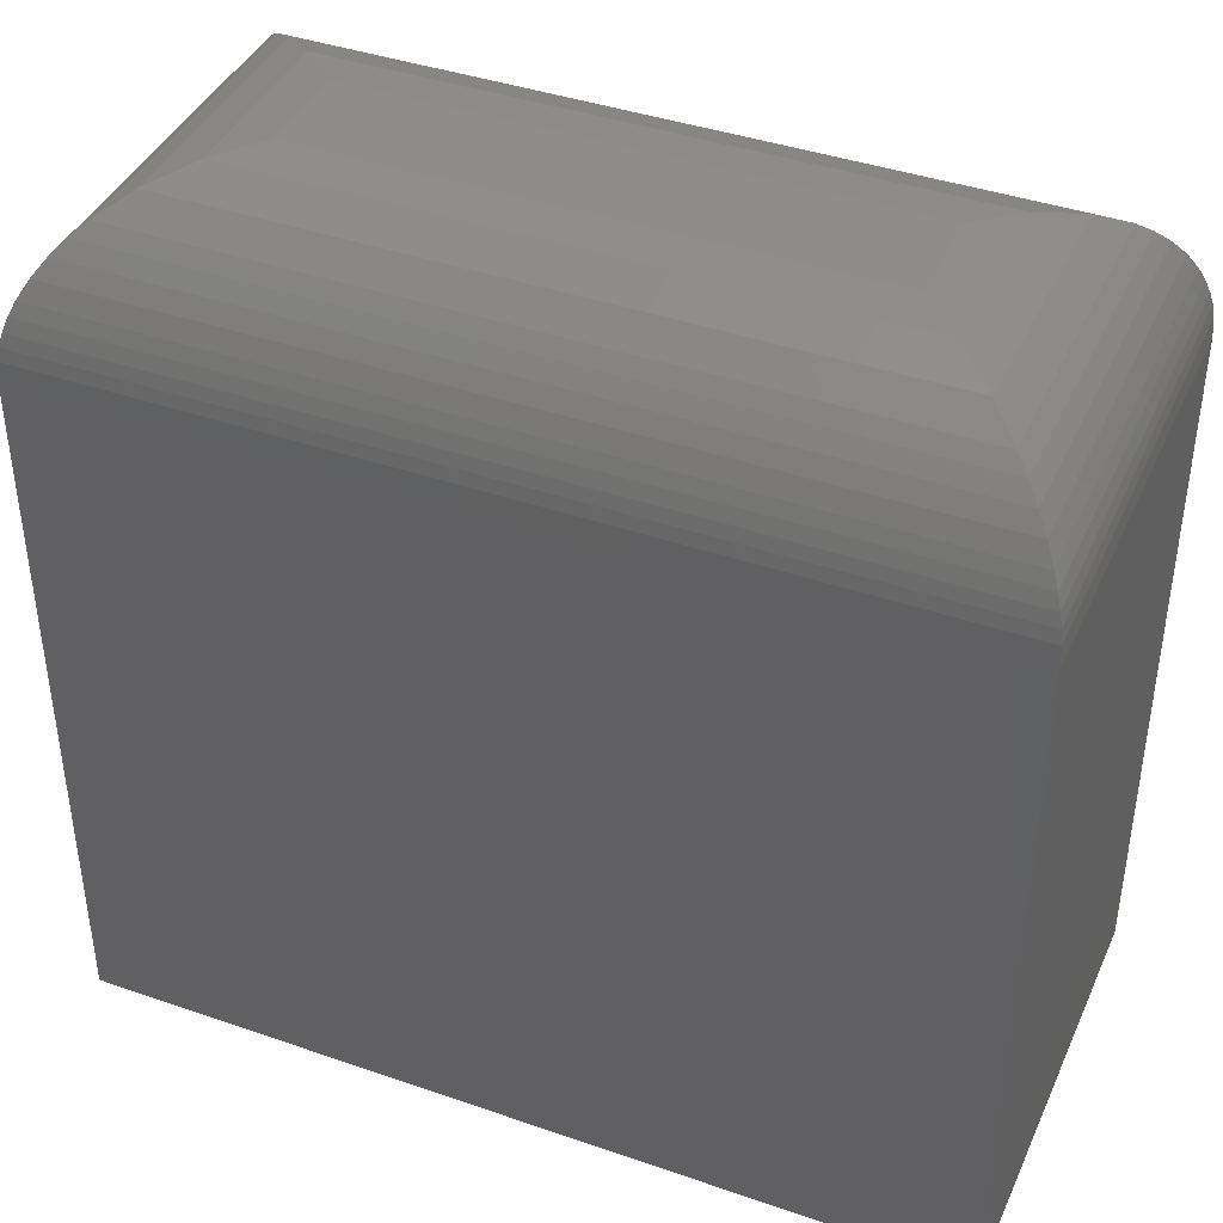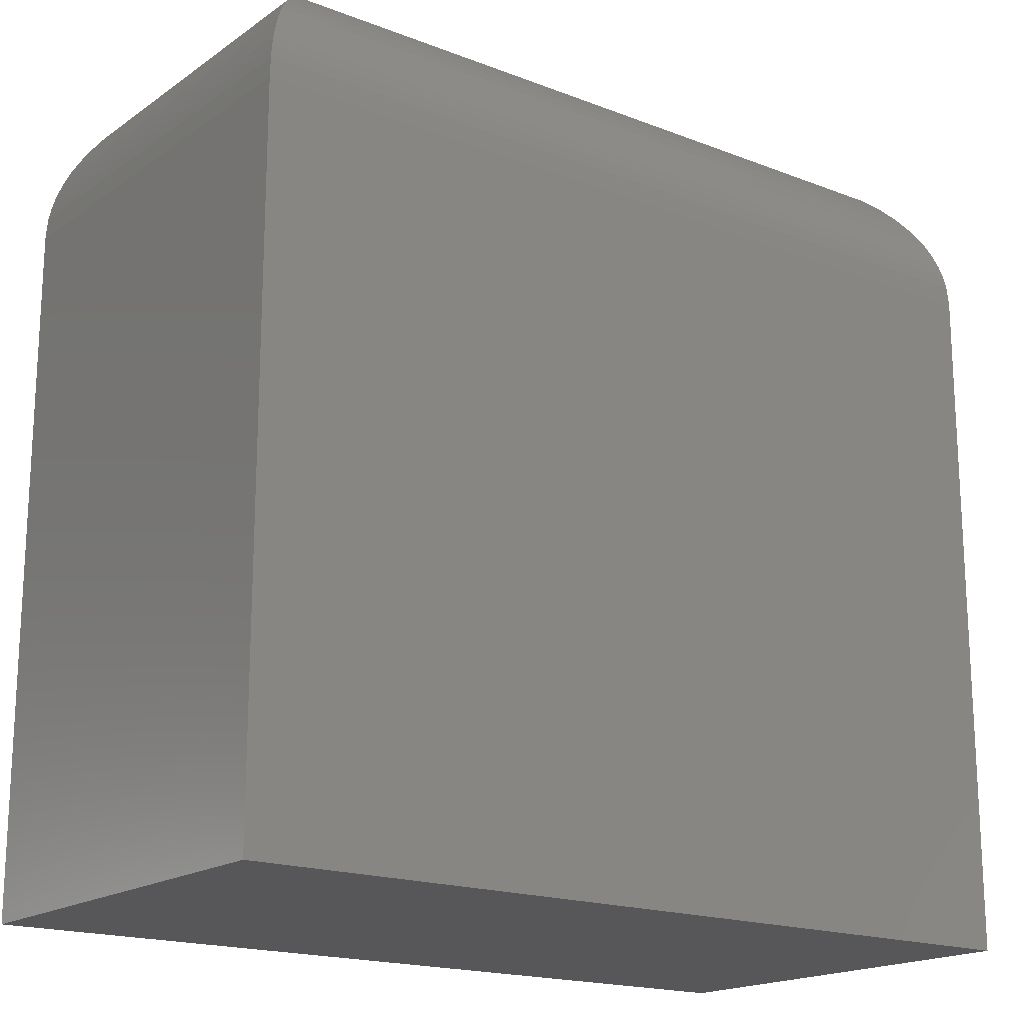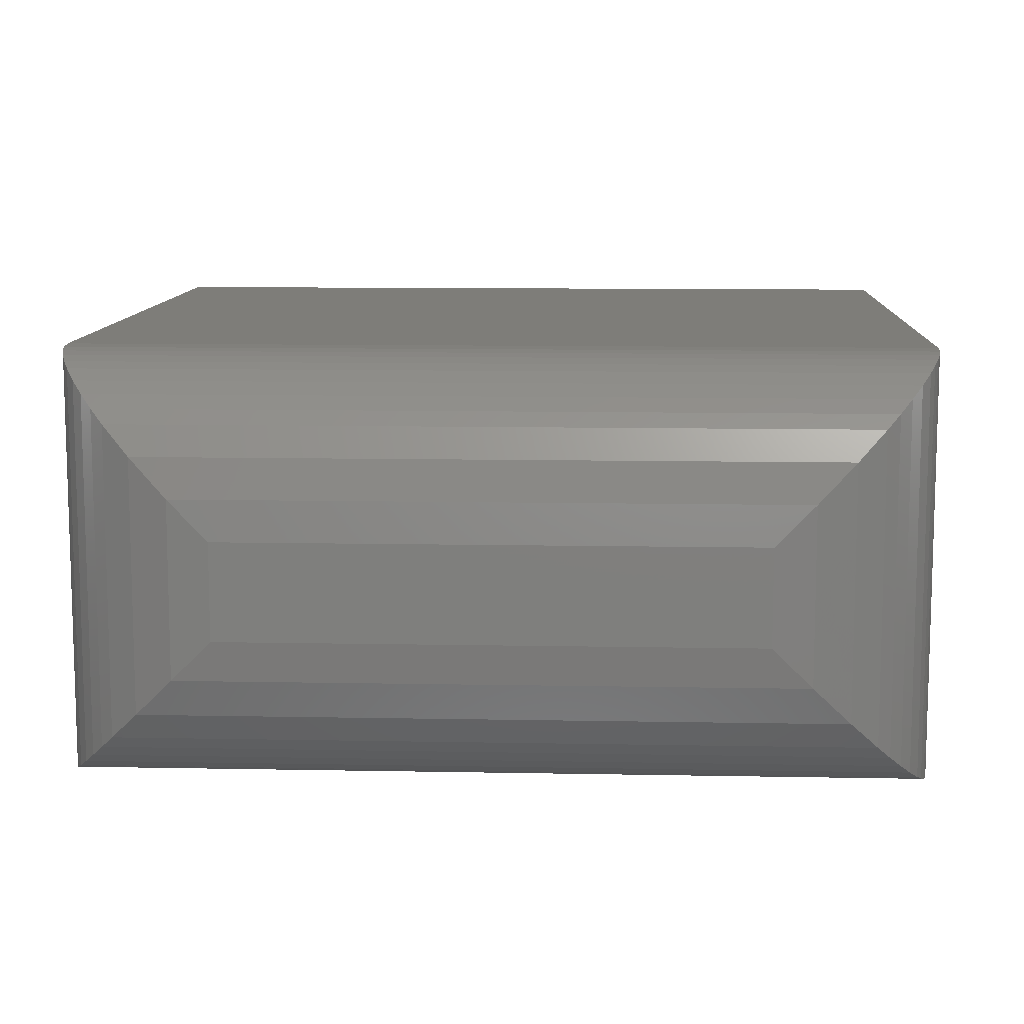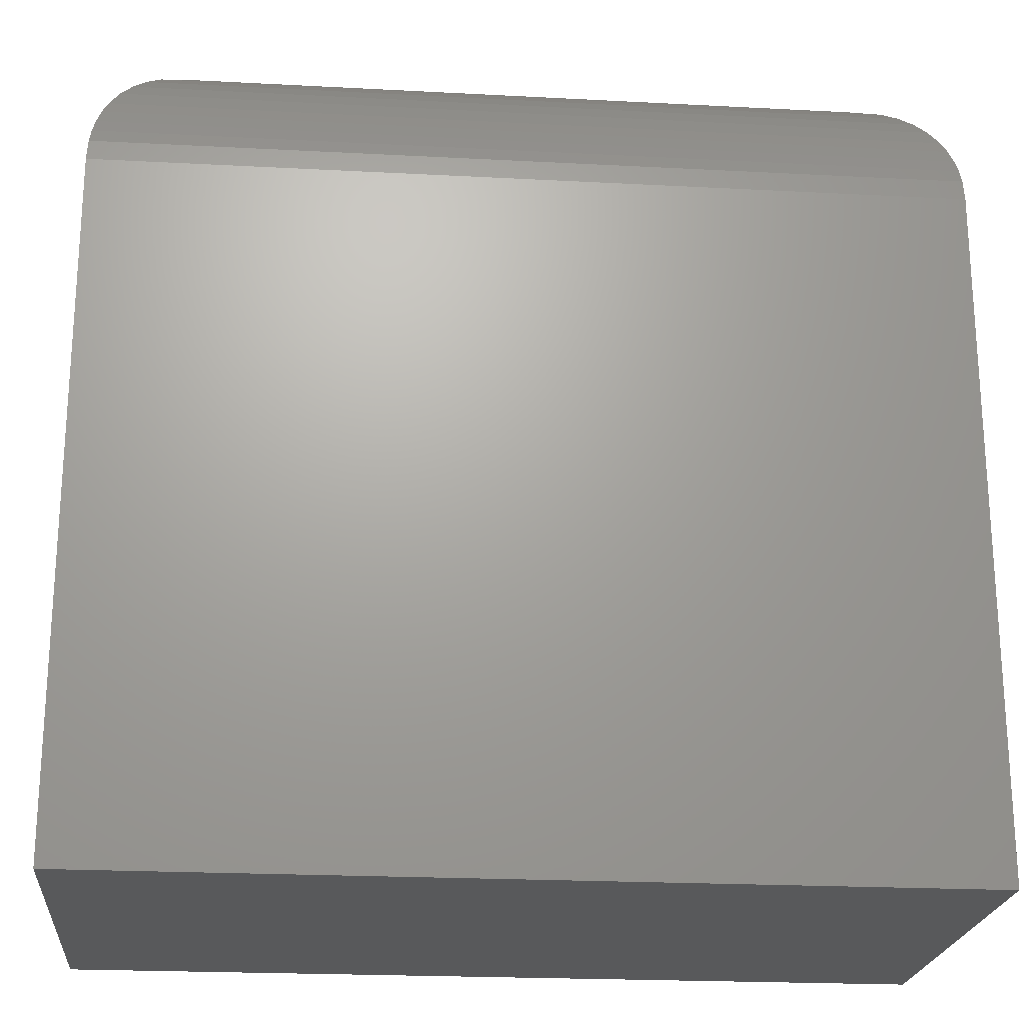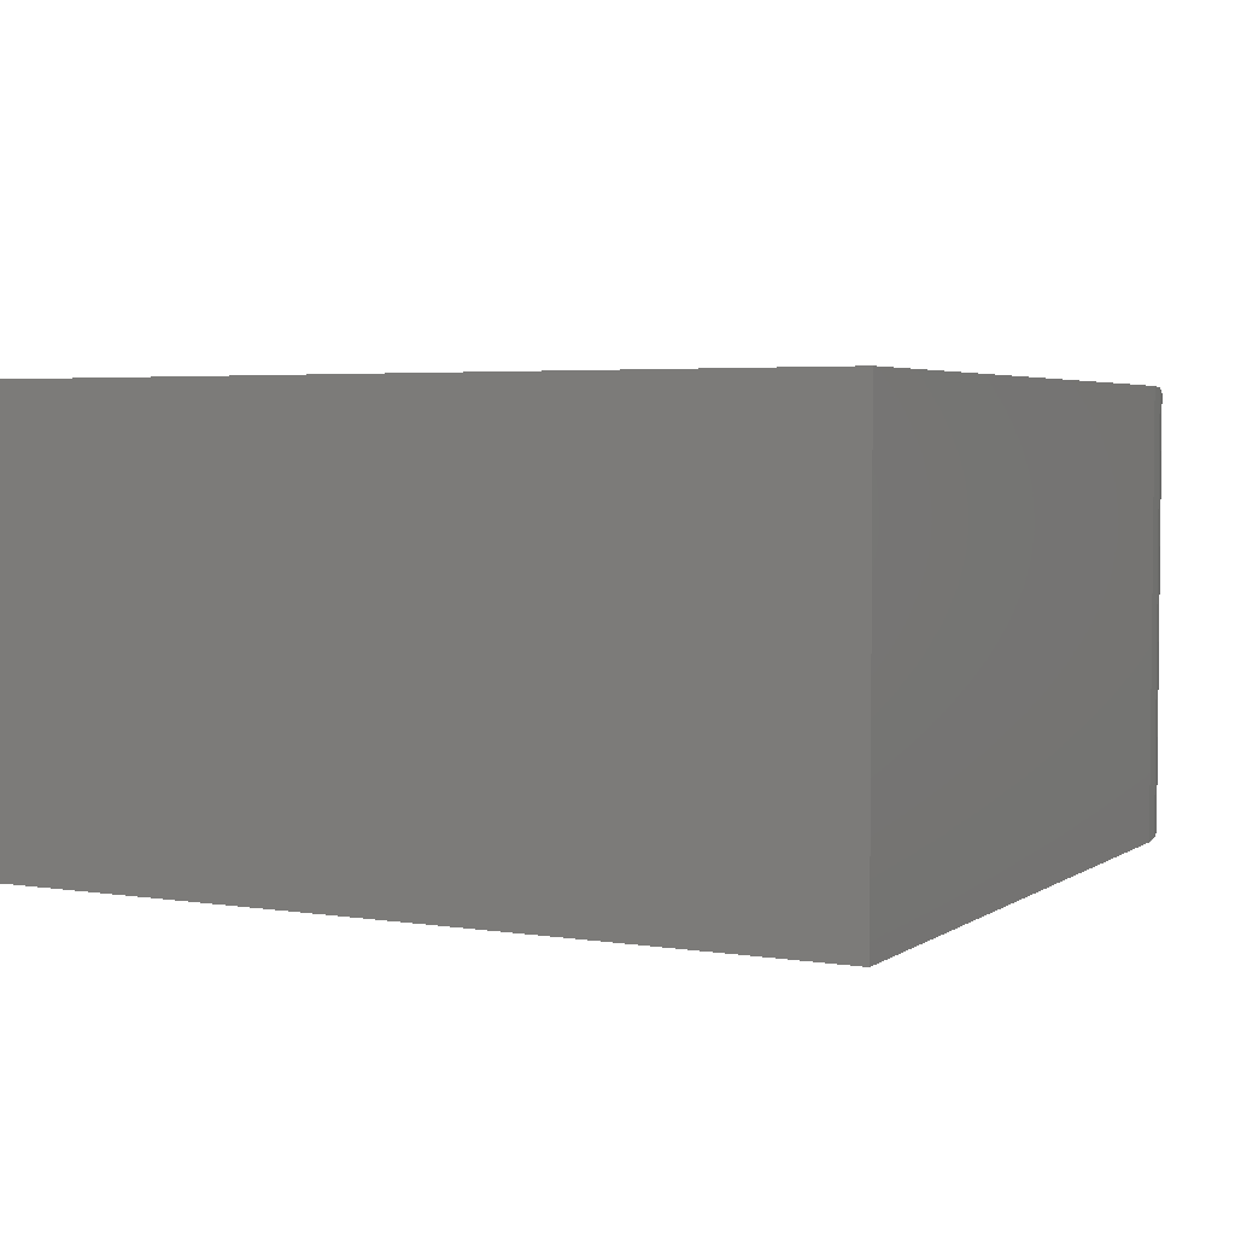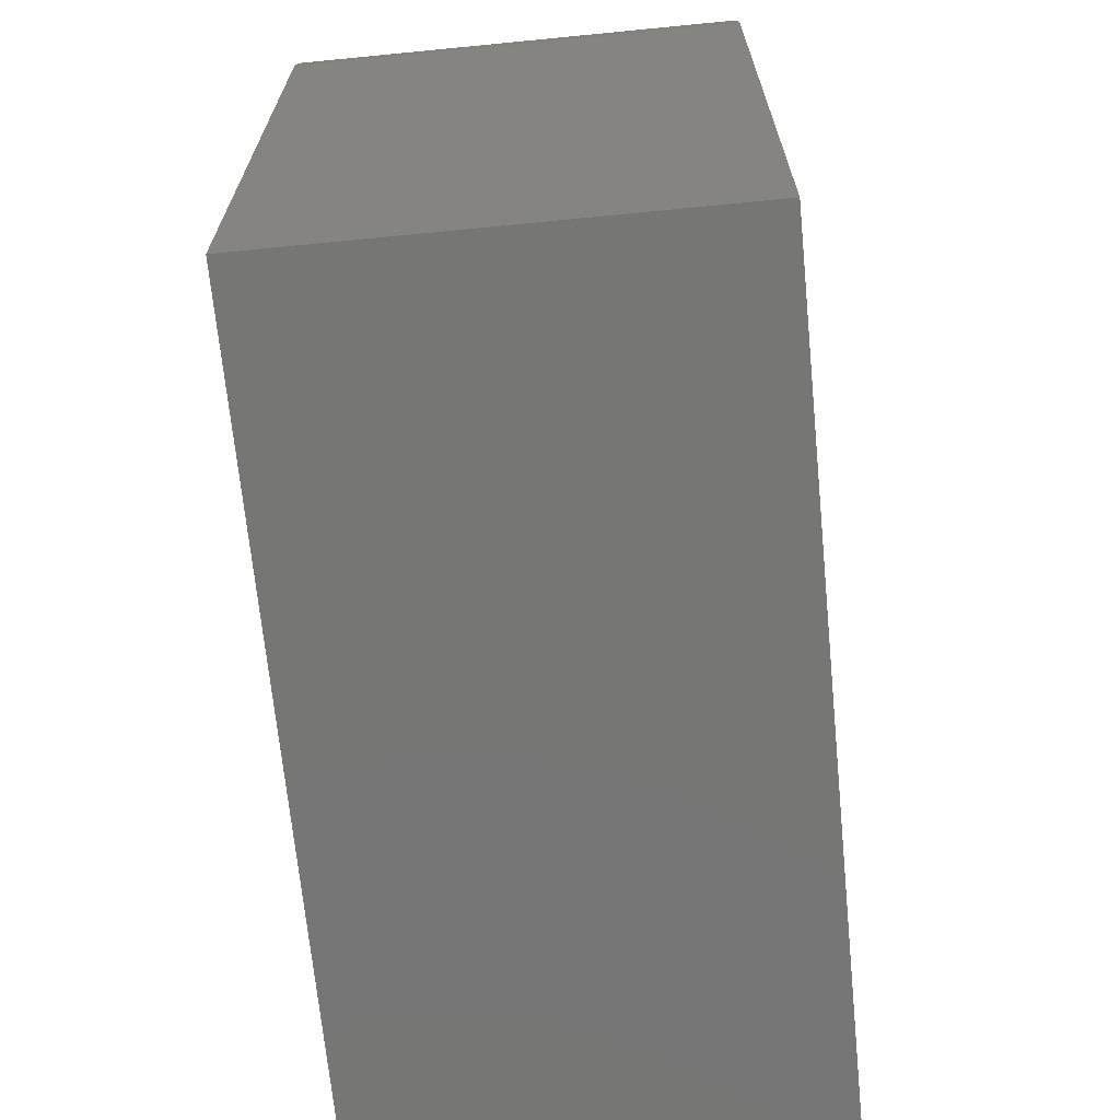
<metadata>
{"format":"stl","ext":"stl","renderer":"f3d","projection":"perspective","resolution":1024,"background":"white","views":[{"elev":40.9,"azim":22.9,"up":"+Z"},{"elev":-18.0,"azim":-37.1,"up":"+Z"},{"elev":10.4,"azim":2.8,"up":"+Y"},{"elev":-21.9,"azim":174.7,"up":"+Z"},{"elev":3.6,"azim":-152.3,"up":"+Y"},{"elev":-68.5,"azim":-84.4,"up":"+Z"}]}
</metadata>
<code>
# stl→obj: 56 verts, 108 faces
v -0.75 -0.2812 0
v -0.1875 -0.2812 -3.444e-17
v -0.75 -0.2812 0.4531
v -0.1875 -0.2812 0.4531
v -0.75 0 0
v -0.75 6.939e-18 0.4531
v -0.1875 6.245e-17 -3.444e-17
v -0.1875 6.245e-17 0.4531
v -0.2969 -0.1719 0.5625
v -0.2969 -0.1094 0.5625
v -0.6406 -0.1719 0.5625
v -0.6406 -0.1094 0.5625
v -0.2712 -0.08368 0.5594
v -0.6663 -0.08368 0.5594
v -0.1883 -0.0008389 0.4666
v -0.7478 -0.002205 0.475
v -0.1897 -0.002206 0.475
v -0.7458 -0.004185 0.4831
v -0.1917 -0.004189 0.4831
v -0.7429 -0.007146 0.492
v -0.1946 -0.007148 0.492
v -0.7393 -0.01075 0.5004
v -0.1982 -0.01075 0.5004
v -0.2465 -0.05905 0.5502
v -0.7492 -0.0008389 0.4666
v -0.2045 -0.01696 0.5116
v -0.733 -0.01696 0.5116
v -0.2117 -0.02417 0.5217
v -0.7258 -0.02416 0.5217
v -0.2196 -0.03215 0.5306
v -0.7179 -0.03214 0.5306
v -0.2282 -0.04072 0.5383
v -0.7093 -0.04071 0.5383
v -0.691 -0.05905 0.5502
v -0.2712 -0.1976 0.5594
v -0.2465 -0.2222 0.5502
v -0.1946 -0.2741 0.492
v -0.1917 -0.2771 0.4831
v -0.1897 -0.279 0.475
v -0.1883 -0.2804 0.4666
v -0.2282 -0.2405 0.5383
v -0.2196 -0.2491 0.5306
v -0.2117 -0.2571 0.5217
v -0.2045 -0.2643 0.5116
v -0.1982 -0.2705 0.5004
v -0.6663 -0.1976 0.5594
v -0.691 -0.2222 0.5502
v -0.7429 -0.2741 0.492
v -0.7458 -0.2771 0.4831
v -0.7478 -0.279 0.475
v -0.7492 -0.2804 0.4666
v -0.7093 -0.2405 0.5383
v -0.7179 -0.2491 0.5306
v -0.7258 -0.2571 0.5217
v -0.733 -0.2643 0.5116
v -0.7393 -0.2705 0.5004
f 1 2 3
f 3 2 4
f 5 6 7
f 7 6 8
f 3 6 1
f 1 6 5
f 9 10 11
f 11 10 12
f 2 7 4
f 4 7 8
f 12 13 14
f 12 10 13
f 15 16 17
f 17 16 18
f 17 18 19
f 19 18 20
f 19 20 21
f 21 20 22
f 21 22 23
f 24 14 13
f 8 6 15
f 15 6 25
f 15 25 16
f 23 22 26
f 26 22 27
f 26 27 28
f 28 27 29
f 28 29 30
f 30 29 31
f 30 31 32
f 32 31 33
f 32 33 24
f 24 33 34
f 24 34 14
f 10 35 13
f 10 9 35
f 13 35 36
f 13 36 24
f 23 37 21
f 21 37 38
f 21 38 19
f 19 38 39
f 19 39 17
f 17 39 40
f 24 36 32
f 32 36 41
f 32 41 30
f 30 41 42
f 30 42 28
f 28 42 43
f 28 43 26
f 26 43 44
f 26 44 23
f 23 44 45
f 23 45 37
f 4 8 40
f 40 8 15
f 40 15 17
f 9 46 35
f 9 11 46
f 35 46 47
f 35 47 36
f 45 48 37
f 37 48 49
f 37 49 38
f 38 49 50
f 38 50 39
f 39 50 51
f 36 47 41
f 41 47 52
f 41 52 42
f 42 52 53
f 42 53 43
f 43 53 54
f 43 54 44
f 44 54 55
f 44 55 45
f 45 55 56
f 45 56 48
f 3 4 51
f 51 4 40
f 51 40 39
f 11 14 46
f 11 12 14
f 25 50 16
f 16 50 49
f 16 49 18
f 18 49 48
f 18 48 20
f 20 48 56
f 20 56 22
f 34 46 14
f 6 3 25
f 25 3 51
f 25 51 50
f 22 56 27
f 27 56 55
f 27 55 29
f 29 55 54
f 29 54 31
f 31 54 53
f 31 53 33
f 33 53 52
f 33 52 34
f 34 52 47
f 34 47 46
f 1 5 2
f 2 5 7

</code>
